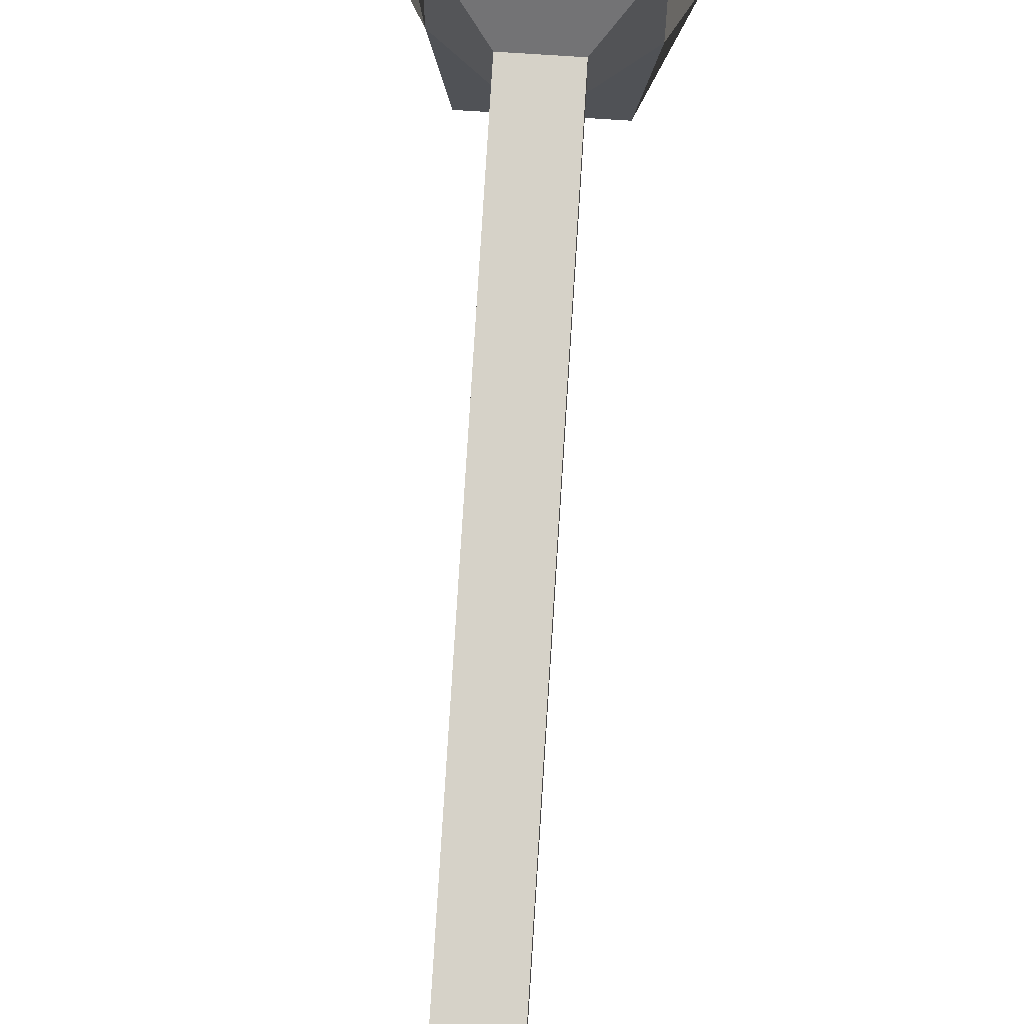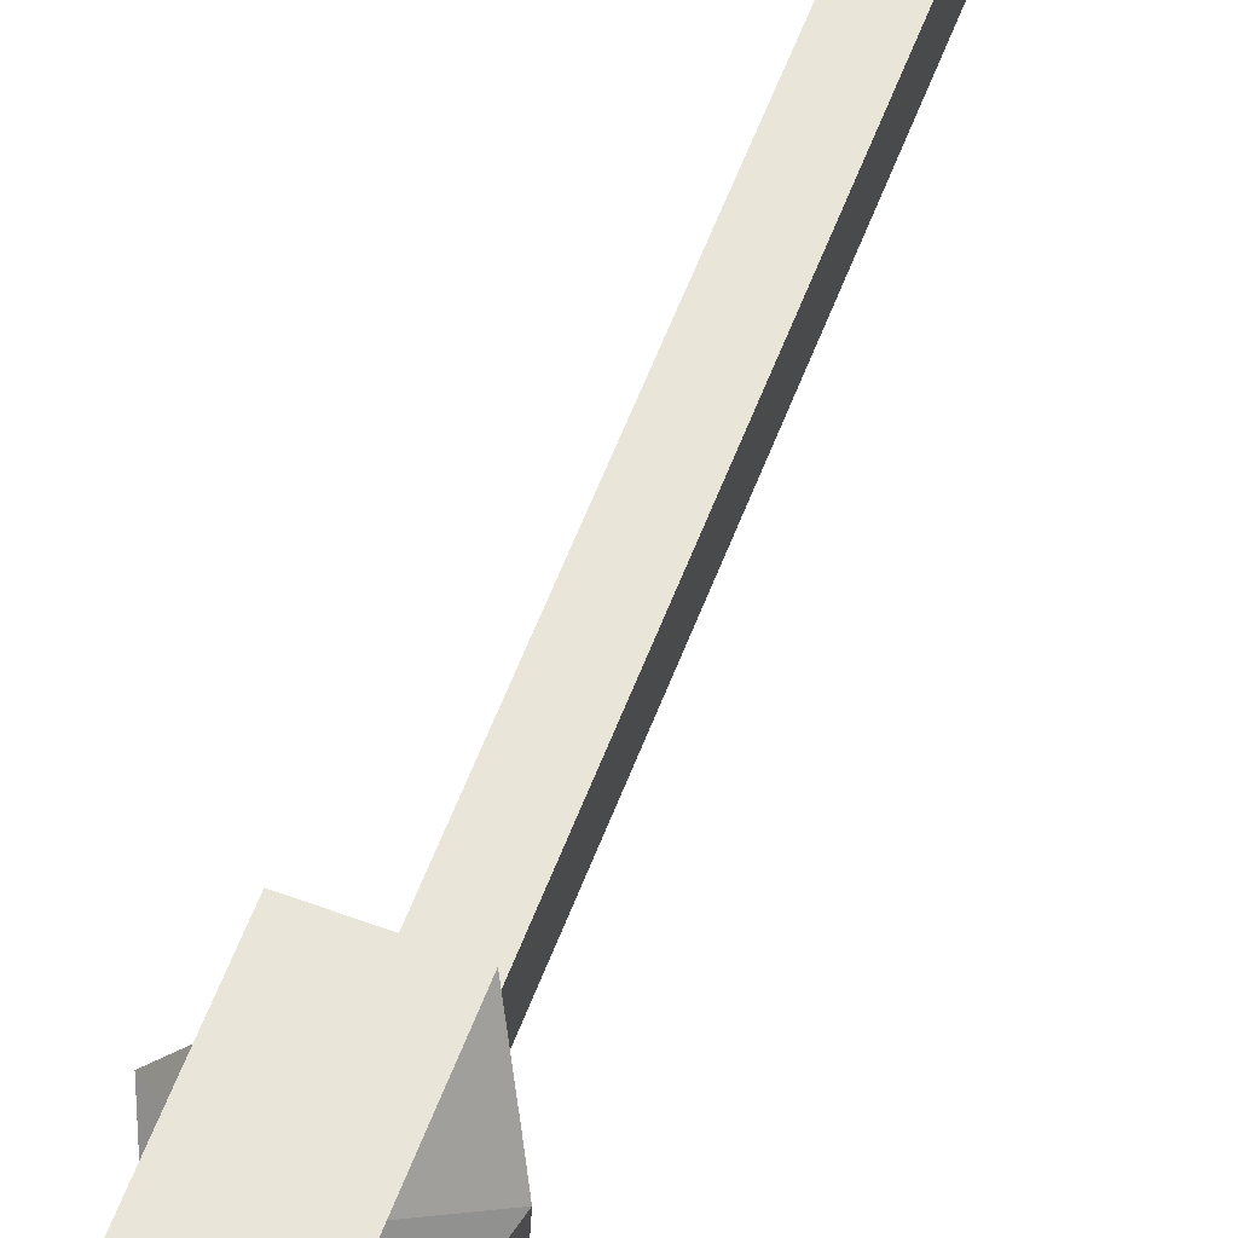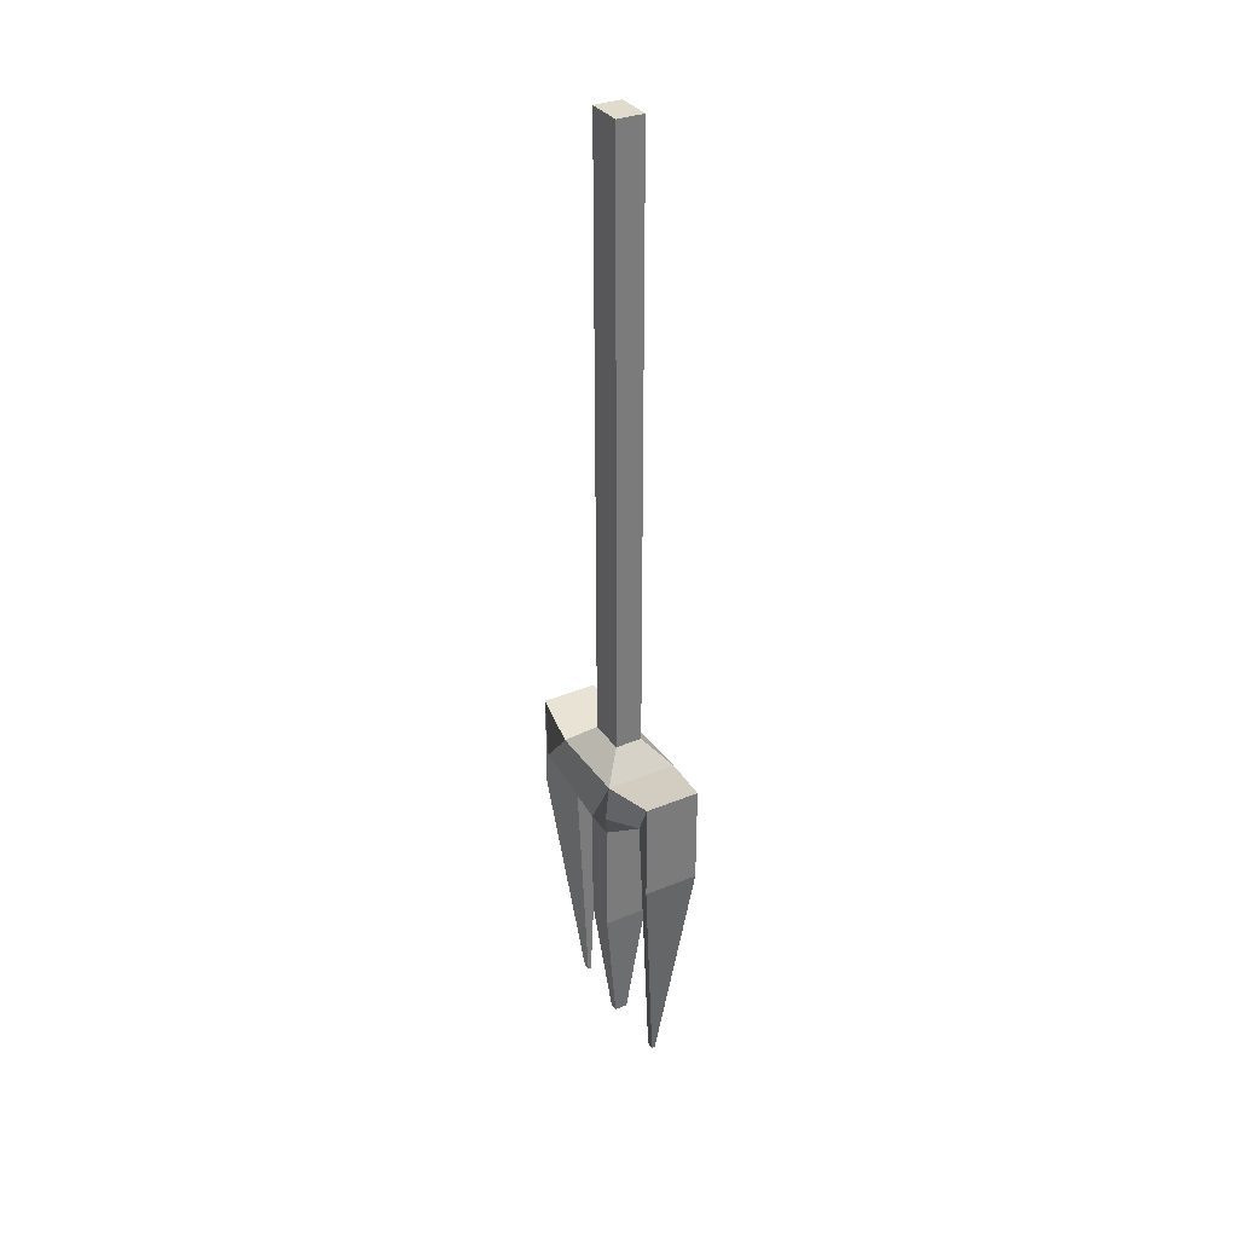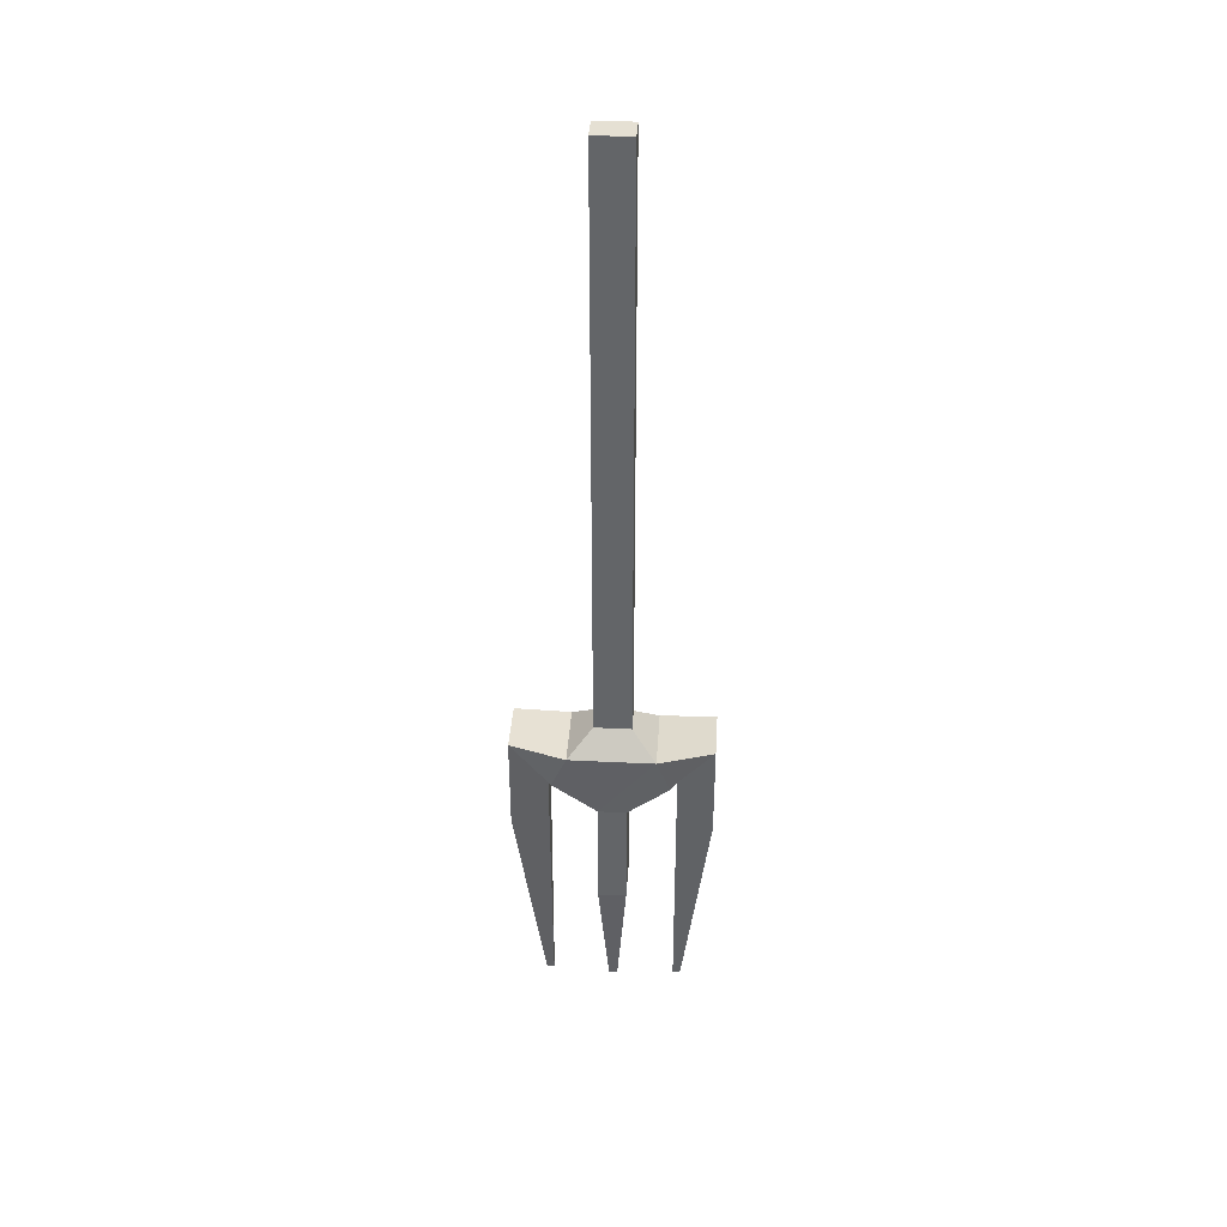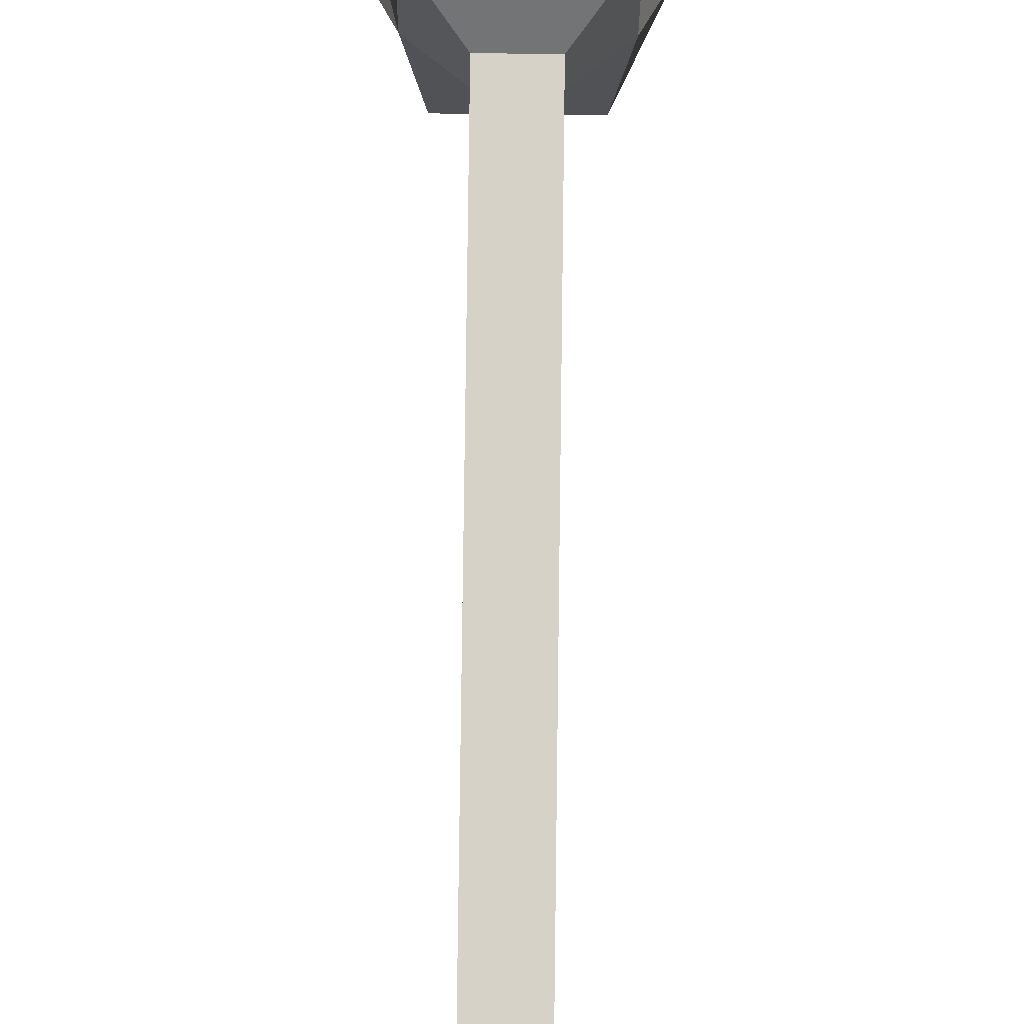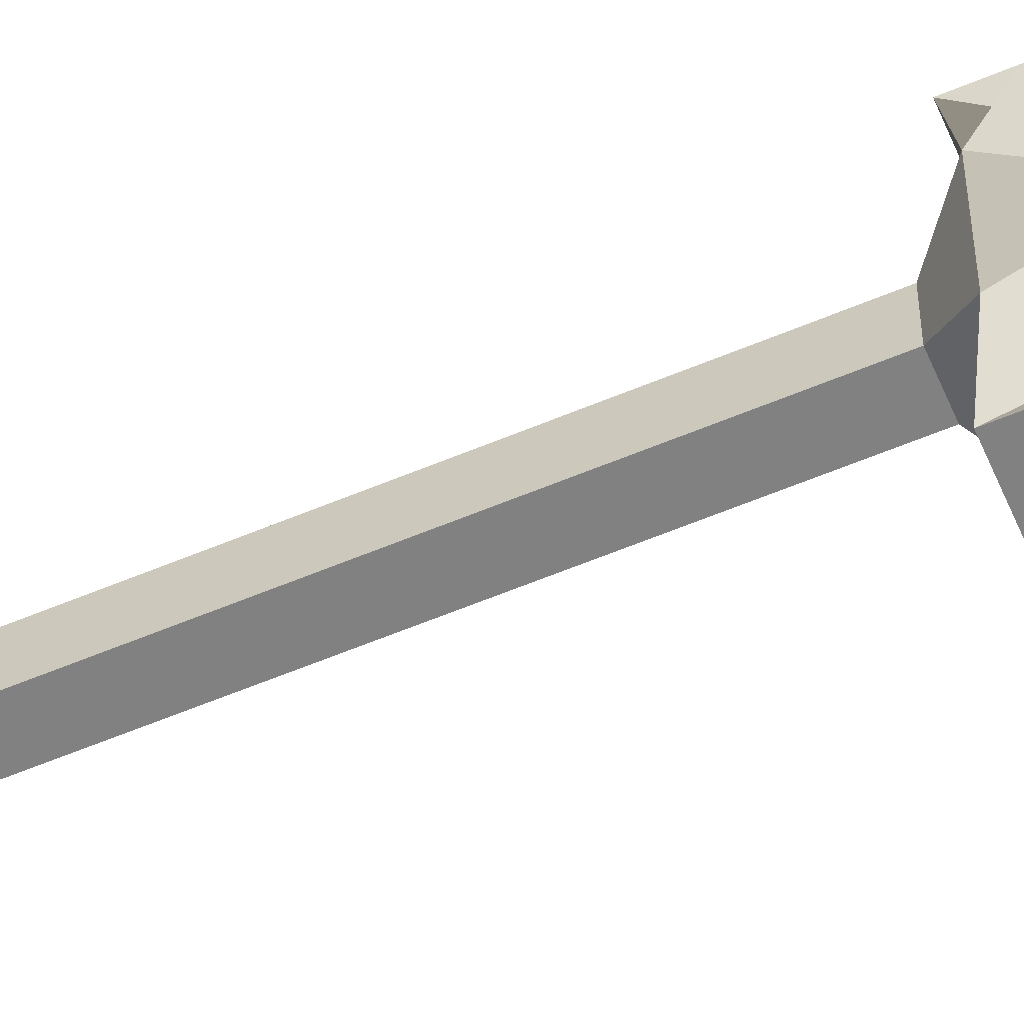
<metadata>
{"format":"obj","ext":"obj","renderer":"f3d","projection":"perspective","resolution":1024,"background":"white","views":[{"elev":77.8,"azim":-176.4,"up":"+Z"},{"elev":59.7,"azim":20.8,"up":"+Z"},{"elev":33.3,"azim":-29.5,"up":"+Y"},{"elev":38.2,"azim":-86.4,"up":"+Y"},{"elev":77.8,"azim":-179.3,"up":"+Z"},{"elev":-60.5,"azim":-66.8,"up":"+Z"}]}
</metadata>
<code>
o Cube
v 0.2085 1.595 -0.7678
v 0.01269 -1 -0.5467
v 0.2085 1.595 0.7678
v 0.01269 -1 0.5467
v -0.2085 1.595 -0.7678
v -0.01269 -1 -0.5467
v -0.2085 1.595 0.7678
v -0.01269 -1 0.5467
v -0.1675 0.02268 0.1106
v 0.1675 0.02268 -0.1106
v 0.1037 1.711 -0.1439
v 0.1037 1.711 0.1439
v -0.1037 1.711 0.1439
v -0.1037 1.711 -0.1439
v 0.2085 0.8268 -0.7678
v 0.2085 0.8268 0.7678
v 0.2716 1.528 -0.3333
v 0.2716 1.528 0.3333
v -0.2716 1.528 0.3333
v -0.2716 1.528 -0.3333
v 0.1037 6.415 -0.1439
v 0.1037 6.415 0.1439
v -0.1037 6.415 0.1439
v -0.1037 6.415 -0.1439
v -0.01269 -1 -0.4874
v -0.05025 -1 -0.03318
v -0.1071 1.199 -0.4874
v -0.05025 -1 0.03318
v -0.01269 -1 0.4874
v -0.1675 0.9199 -0.1106
v 0.01269 -1 0.4874
v 0.05025 -1 0.03318
v 0.1071 1.199 0.4874
v 0.05025 -1 -0.03318
v 0.01269 -1 -0.4874
v 0.1675 0.9199 0.1106
v -0.2085 0.8268 0.7678
v 0.1675 0.02268 0.1106
v -0.2085 0.8268 -0.7678
v -0.1675 0.02268 -0.1106
v 0.1071 1.199 -0.4874
v 0.3591 1.353 -0.4408
v 0.1675 0.9199 -0.1106
v -0.1675 0.9199 0.1106
v -0.1071 1.199 0.4874
v -0.3591 1.353 0.4408
v -0.3591 1.353 -0.4408
v 0.3591 1.353 0.4408
f 18 19 7 3
f 16 3 7 37
f 45 7 19 46
f 33 3 16 4 31
f 10 38 32 34
f 39 5 1 15
f 41 1 17 42
f 9 40 26 28
f 27 5 39 6 25
f 29 31 4 8
f 26 34 32 28
f 1 5 20 17
f 11 14 24 21
f 11 12 18 17
f 13 14 20 19
f 14 11 17 20
f 12 13 19 18
f 21 24 23 22
f 12 11 21 22
f 13 12 22 23
f 14 13 23 24
f 44 45 46
f 27 30 47
f 9 38 36 44
f 31 29 45 33
f 25 35 41 27
f 10 40 30 43
f 6 2 35 25
f 34 26 40 10
f 28 32 38 9
f 6 39 15 2
f 4 16 37 8
f 33 36 48
f 43 41 42
f 43 30 27 41
f 33 45 44 36
f 17 18 48 36
f 43 36 38 10
f 19 20 47 30
f 46 19 30 44
f 42 17 36 43
f 48 18 3 33
f 2 15 1 41 35
f 8 37 7 45 29
f 47 20 5 27
f 44 30 40 9

</code>
